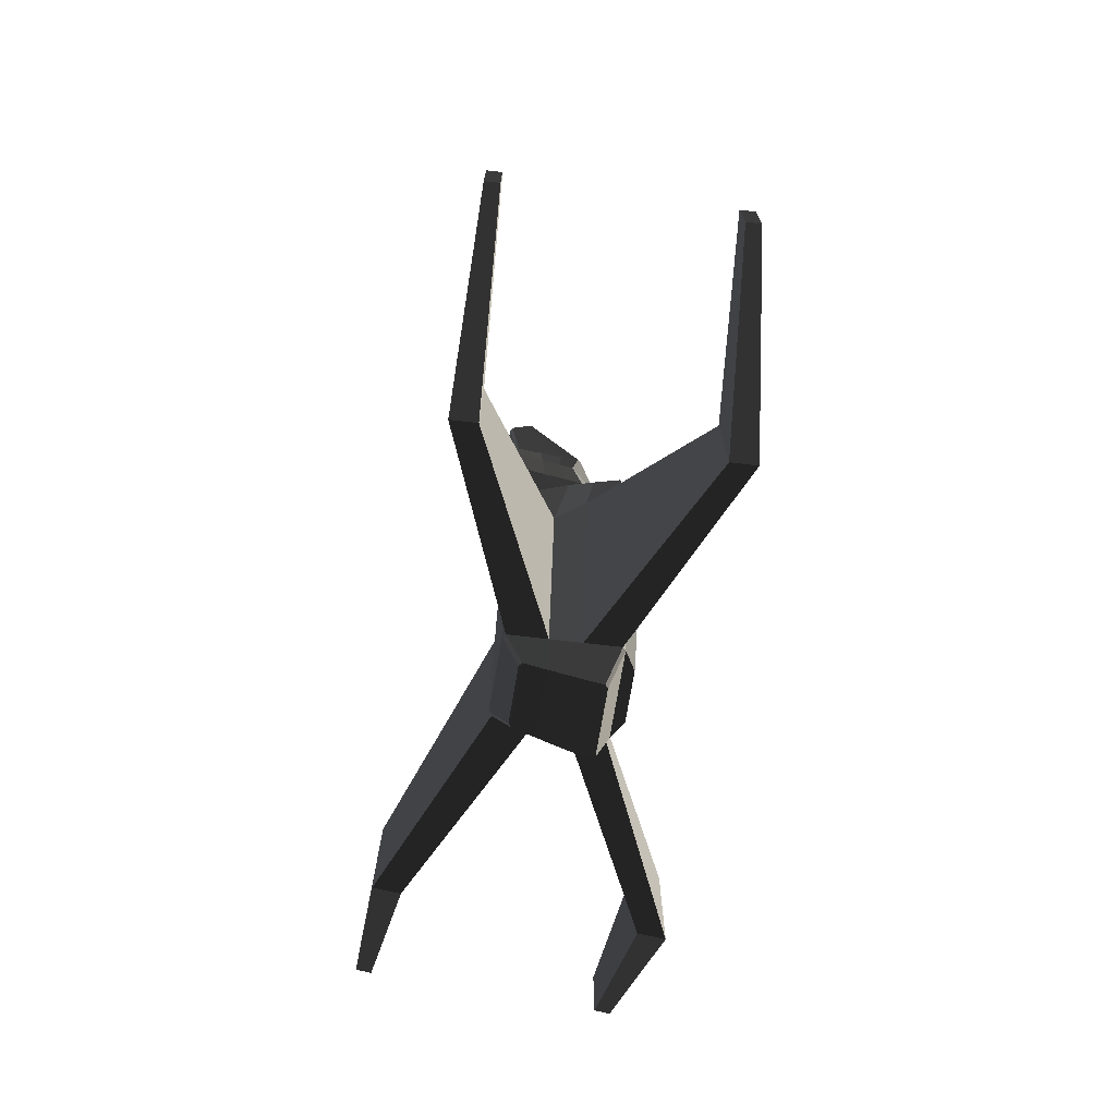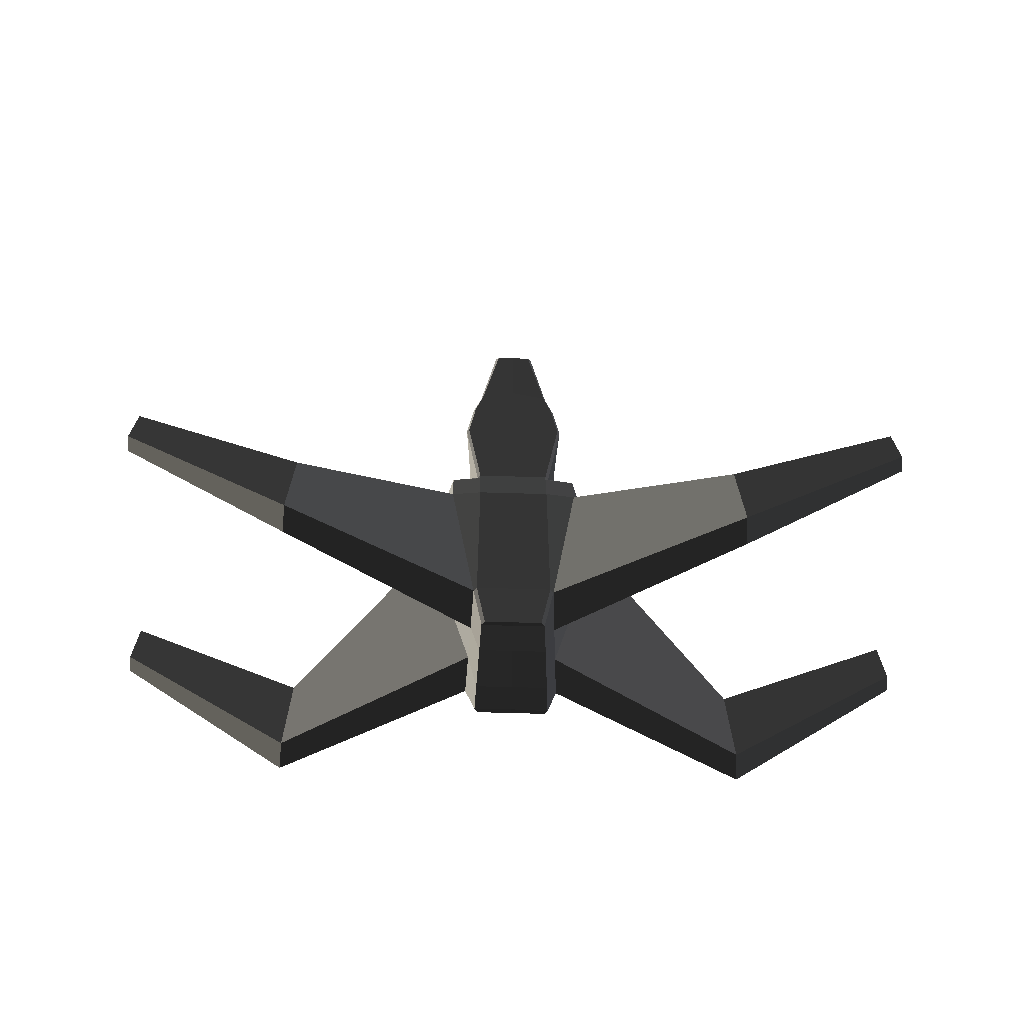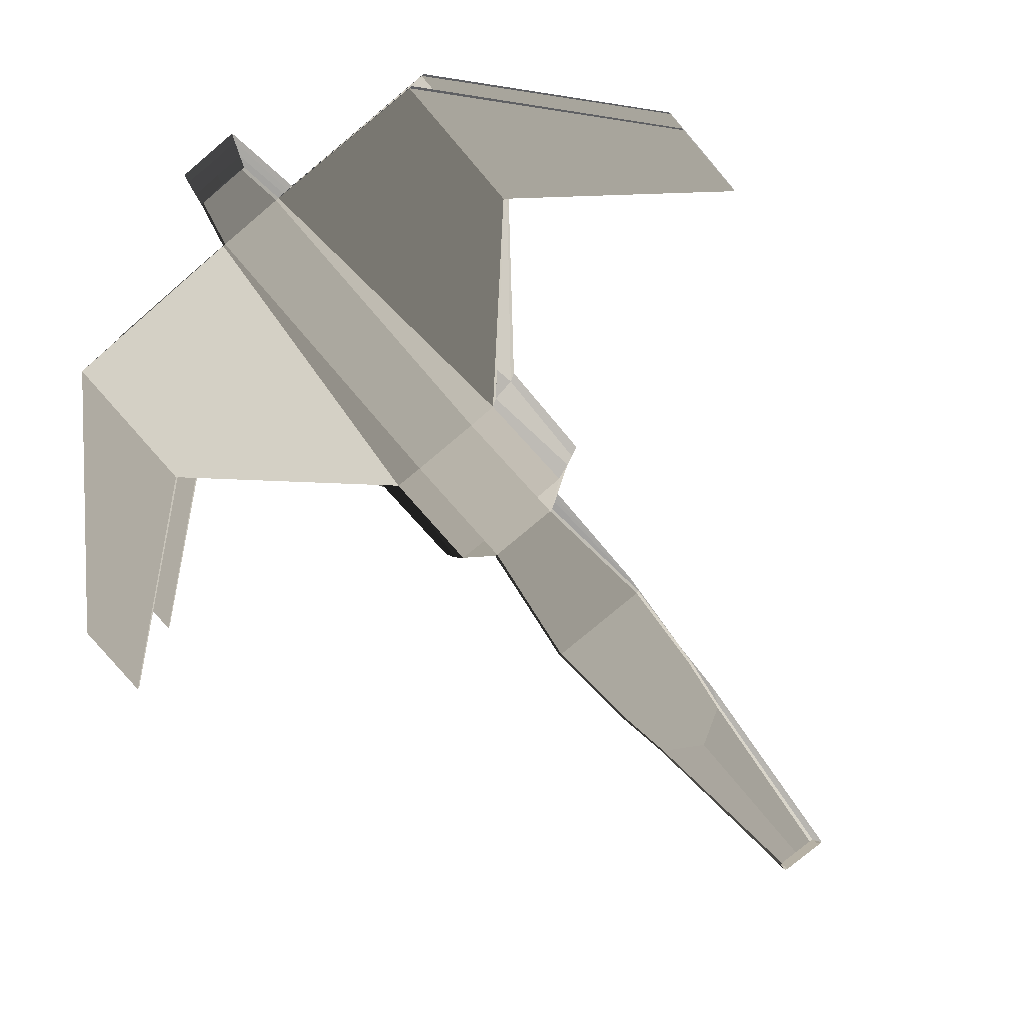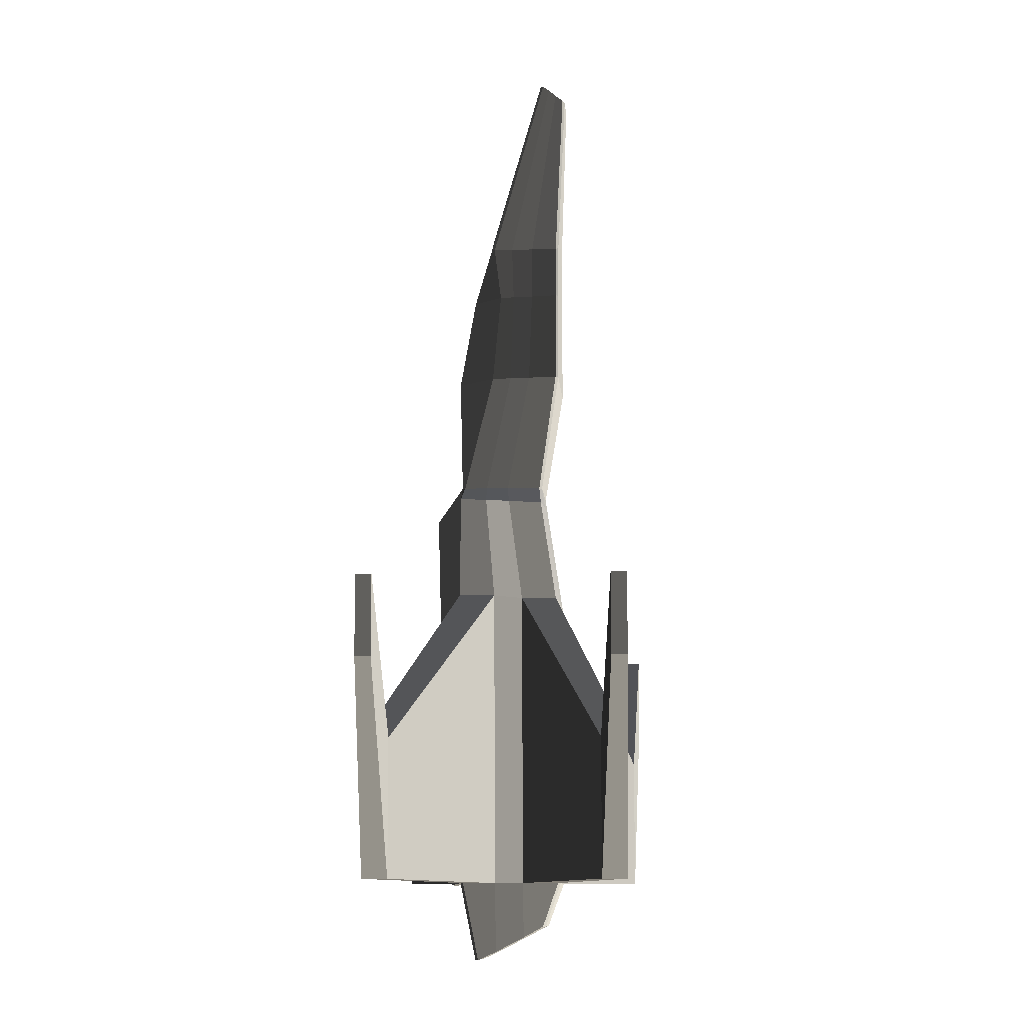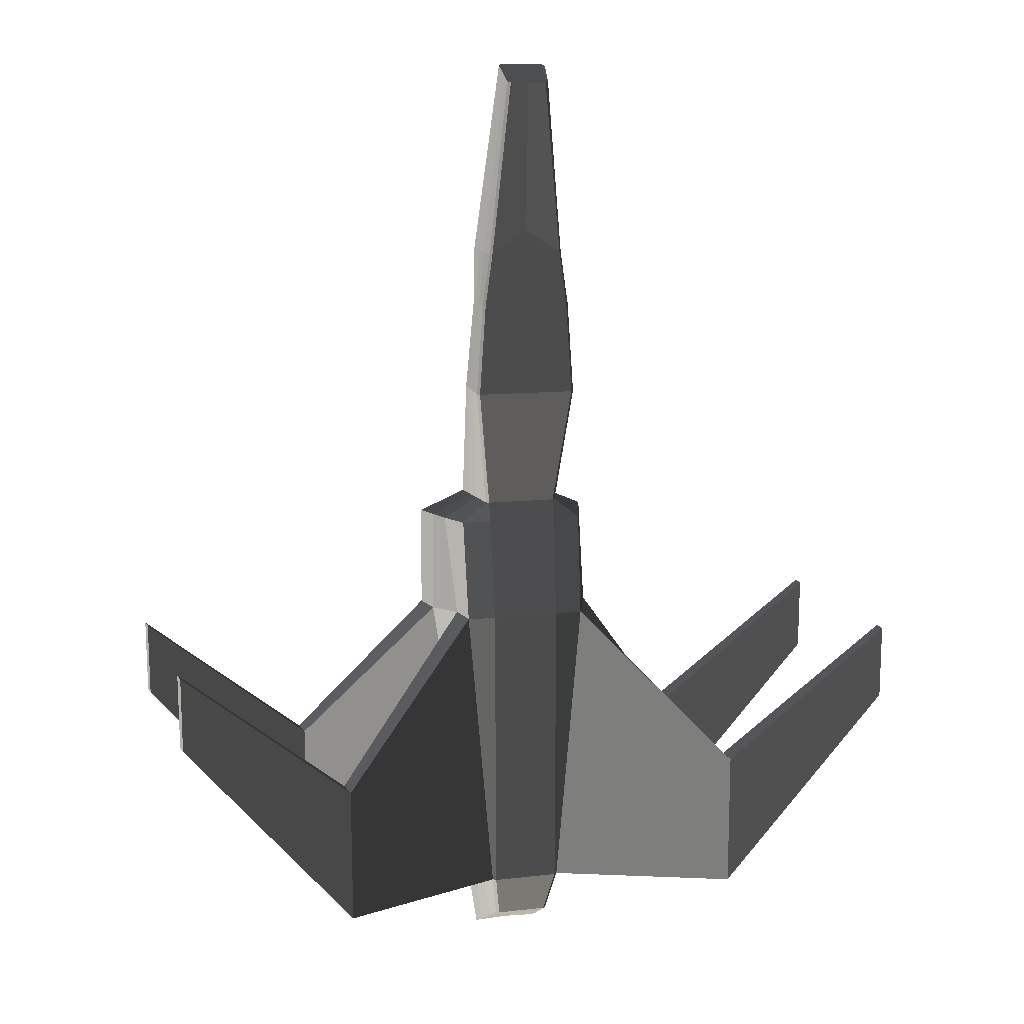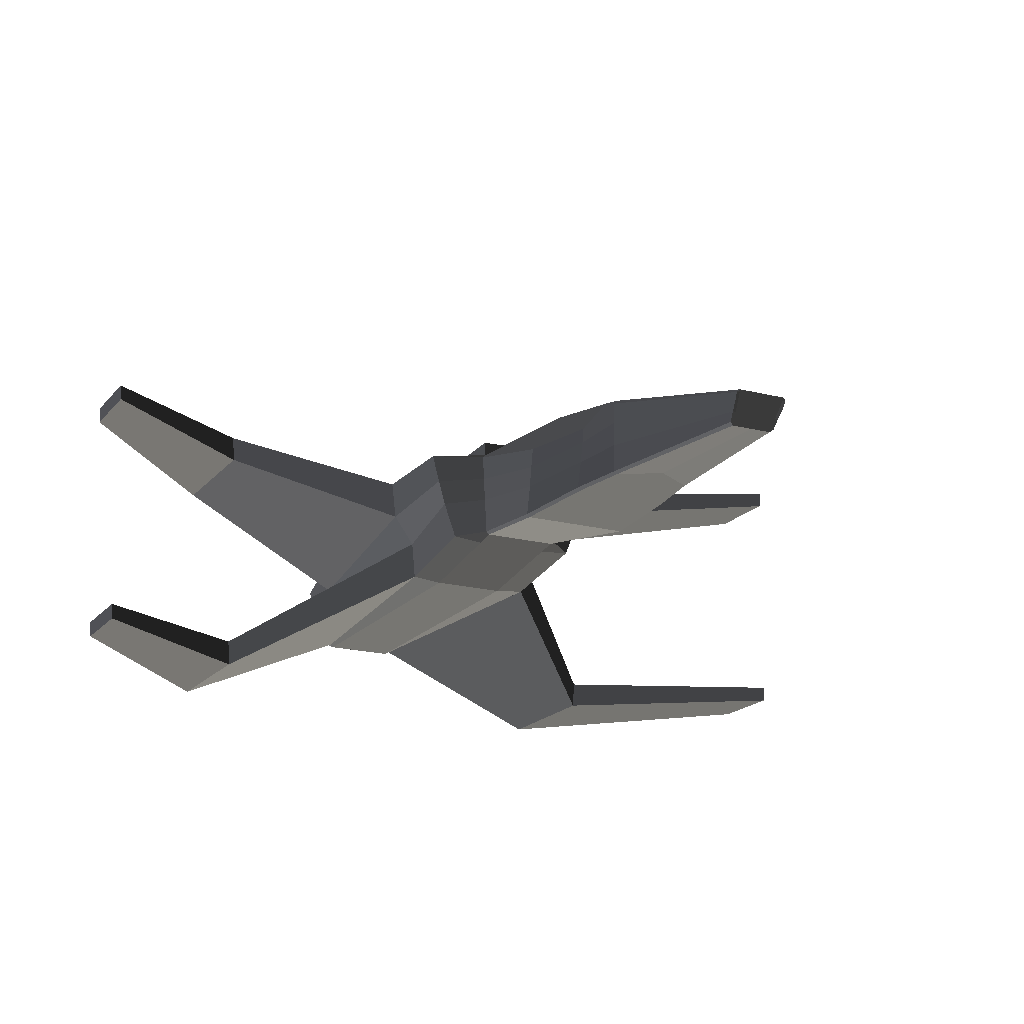
<metadata>
{"format":"obj","ext":"obj","renderer":"f3d","projection":"perspective","resolution":1024,"background":"white","views":[{"elev":-74.5,"azim":80.3,"up":"+Z"},{"elev":-72.4,"azim":-1.6,"up":"+Z"},{"elev":-77.2,"azim":-139.8,"up":"+Y"},{"elev":-10.2,"azim":-86.0,"up":"+Z"},{"elev":11.0,"azim":-16.1,"up":"+Z"},{"elev":-18.3,"azim":-26.7,"up":"+Y"}]}
</metadata>
<code>
g default
v 0.3633 -0.5612 7.874
v 0.5733 0.3151 4.715
v 1e-06 0.3144 5.076
v 1e-06 -0.5612 7.874
v 0.3743 -0.8277 7.681
v 0.3577 -0.9541 7.591
v 0.6347 -0.8331 4.69
v 0.624 -0.4093 4.69
v 0.3064 -0.9915 7.564
v 1e-06 -0.9915 7.564
v 1e-06 -0.8794 5.076
v 0.5959 -0.8794 4.715
v 0.4917 0.592 -7.874
v 0.5352 0.5457 -7.874
v 4e-06 0.5428 -7.851
v 4e-06 0.592 -7.874
v 0.3963 1.275 -0.2536
v 0.3969 1.267 -0.5425
v 1e-06 1.275 -0.5425
v 1e-06 1.285 -0.2536
v 0.6315 -0.5279 0.3049
v 1.058 -0.5783 -0.02746
v 1.255 -0.03362 -0.02746
v 0.6643 0.0277 0.3049
v 0.6475 0.8393 -6.575
v 4e-06 0.8393 -6.575
v 0.5183 0.2424 -7.735
v 0.6912 0.793 -6.575
v 0.6585 0.2424 -6.575
v 0.3999 1.228 -2.005
v 0.3852 1.01 -6.607
v 4e-06 1.01 -6.607
v 1e-06 1.227 -2.005
v 0.6331 -0.2344 -6.575
v 1.417 0.2079 -1.709
v 1.09 -0.248 -1.709
v 0.2543 0.6385 3.788
v 1e-06 0.6385 3.788
v 0.7658 -0.8334 3.788
v 0.7098 -0.4065 3.788
v 0.2854 0.9035 2.27
v 1e-06 0.9035 2.27
v 0.8697 -0.8333 2.27
v 0.8197 -0.3613 2.27
v 0.6589 0.8262 0.3049
v 1e-06 0.8392 0.3049
v 0.4048 -0.5986 7.847
v 0.3584 -0.5986 7.847
v 0.6134 0.2688 4.69
v 0.7032 0.779 0.3049
v 1.482 0.7813 -0.02746
v 0.6596 0.8283 -0.02746
v 0.583 -0.5742 0.3049
v 0.58 -0.6246 -0.02746
v 0.6003 -0.8331 -6.575
v 0.5514 -0.8794 -6.575
v 0.4171 -0.6128 -7.307
v 0.4664 -0.5666 -7.307
v 0.663 0.8393 -1.709
v 1.488 0.793 -1.709
v 1.033 -0.8331 -1.709
v 0.5648 -0.8794 -1.709
v 0.7246 -0.8794 3.788
v 0.8276 -0.8794 2.27
v 0.7651 0.285 2.27
v 6.343 1.672 -3.303
v 6.357 1.917 -3.303
v 6.371 1.917 -2.06
v 6.357 1.672 -2.06
v 6.312 -1.918 -2.059
v 6.297 -2.162 -2.059
v 6.285 -2.162 -3.301
v 6.298 -1.918 -3.301
v 3.539 2.162 -4.295
v 3.524 2.162 -6.543
v 3.515 1.747 -4.295
v 3.501 1.747 -6.543
v 3.466 -1.672 -6.542
v 3.443 -2.087 -6.542
v 3.479 -1.672 -4.295
v 3.456 -2.087 -4.295
v 1e-06 -0.5742 0.3049
v 1e-06 -0.6246 -0.02746
v 0.657 0.1526 3.788
v 1.365 0.3532 -0.02746
v 0.683 0.3964 0.3049
v 0.7943 -0.03034 2.27
v 0.6775 -0.07846 3.788
v 0.6168 -0.04553 4.69
v 0.3933 -0.7068 7.785
v 0.3281 -0.8276 7.682
v 1e-06 -0.5986 7.847
v 0.3432 -0.7131 7.764
v 1e-06 -0.7068 7.769
v 4e-06 0.2424 -7.719
v 1e-06 -0.6128 -7.307
v 1e-06 -0.5637 -7.33
v 0.4887 -0.2344 -7.49
v 4e-06 -0.2344 -7.496
v 1e-06 -0.8794 -1.709
v 1e-06 -0.8794 -6.575
v 1e-06 -0.8794 3.788
v 1e-06 -0.8794 2.27
v 1e-06 -0.8277 7.682
v -0.3633 -0.5612 7.874
v -0.5733 0.3151 4.715
v -0.3743 -0.8277 7.681
v -0.624 -0.4093 4.69
v -0.6347 -0.8331 4.69
v -0.3577 -0.9541 7.591
v -0.3064 -0.9915 7.564
v -0.5959 -0.8794 4.715
v -0.4917 0.592 -7.874
v -0.5352 0.5457 -7.874
v -0.3963 1.275 -0.2536
v -0.3969 1.267 -0.5425
v -0.6315 -0.5279 0.3049
v -0.6643 0.0277 0.3049
v -1.255 -0.03362 -0.02746
v -1.058 -0.5783 -0.02746
v -0.6475 0.8393 -6.575
v -0.5183 0.2424 -7.735
v -0.6585 0.2424 -6.575
v -0.6912 0.793 -6.575
v -0.3999 1.228 -2.005
v -0.3852 1.01 -6.607
v -0.633 -0.2344 -6.575
v -1.09 -0.248 -1.709
v -1.417 0.2079 -1.709
v -0.2543 0.6385 3.788
v -0.7098 -0.4065 3.788
v -0.7658 -0.8334 3.788
v -0.2854 0.9035 2.27
v -0.8197 -0.3613 2.27
v -0.8697 -0.8333 2.27
v -0.6589 0.8262 0.3049
v -0.4048 -0.5986 7.847
v -0.3584 -0.5986 7.847
v -0.6134 0.2688 4.69
v -0.6596 0.8283 -0.02746
v -1.482 0.7813 -0.02746
v -0.7032 0.779 0.3049
v -0.58 -0.6246 -0.02746
v -0.583 -0.5742 0.3049
v -0.6003 -0.8331 -6.575
v -0.4663 -0.5666 -7.307
v -0.4171 -0.6128 -7.307
v -0.5514 -0.8794 -6.575
v -0.663 0.8393 -1.709
v -1.488 0.793 -1.709
v -1.033 -0.8331 -1.709
v -0.5648 -0.8794 -1.709
v -0.7246 -0.8794 3.788
v -0.8276 -0.8794 2.27
v -0.7651 0.285 2.27
v -6.343 1.672 -3.303
v -6.357 1.672 -2.06
v -6.371 1.917 -2.06
v -6.357 1.917 -3.303
v -6.312 -1.918 -2.059
v -6.298 -1.918 -3.301
v -6.285 -2.162 -3.301
v -6.297 -2.162 -2.059
v -3.524 2.162 -6.543
v -3.539 2.162 -4.295
v -3.515 1.747 -4.295
v -3.501 1.747 -6.543
v -3.443 -2.087 -6.542
v -3.466 -1.672 -6.542
v -3.479 -1.672 -4.295
v -3.456 -2.087 -4.295
v -0.657 0.1526 3.788
v -1.365 0.3532 -0.02746
v -0.6829 0.3964 0.3049
v -0.7943 -0.03034 2.27
v -0.6775 -0.07846 3.788
v -0.6168 -0.04553 4.69
v -0.3933 -0.7068 7.785
v -0.3281 -0.8276 7.682
v -0.3432 -0.7131 7.764
v -0.4886 -0.2344 -7.49
g Rumpf_LowPoly
f 1 2 3 4
f 5 6 7 8
f 9 10 11 12
f 13 14 15 16
f 17 18 19 20
f 21 22 23 24
f 25 13 16 26
f 27 14 28 29
f 30 31 32 33
f 34 29 35 36
f 2 37 38 3
f 7 39 40 8
f 37 41 42 38
f 39 43 44 40
f 41 45 46 42
f 43 21 24 44
f 47 1 48
f 1 47 49 2
f 6 9 12 7
f 45 50 51 52
f 21 53 54 22
f 25 28 14 13
f 55 56 57 58
f 59 60 28 25
f 61 62 56 55
f 7 12 63 39
f 39 63 64 43
f 43 64 53 21
f 65 50 45 41
f 66 67 68 69
f 70 71 72 73
f 28 60 74 75
f 60 35 76 74
f 35 29 77 76
f 29 28 75 77
f 55 34 78 79
f 34 36 80 78
f 36 61 81 80
f 61 55 79 81
f 74 68 67 75
f 76 69 68 74
f 77 66 69 76
f 75 67 66 77
f 78 73 72 79
f 80 70 73 78
f 81 71 70 80
f 79 72 71 81
f 45 52 18 17
f 59 25 31 30
f 25 26 32 31
f 18 30 33 19
f 22 61 36 23
f 54 53 82 83
f 51 60 59 52
f 54 62 61 22
f 52 59 30 18
f 37 2 49 84
f 41 37 84 65
f 35 60 51 85
f 85 51 50 86
f 86 50 65 87
f 87 65 84 88
f 88 84 49 89
f 89 49 47 90
f 36 35 85 23
f 23 85 86 24
f 24 86 87 44
f 44 87 88 40
f 40 88 89 8
f 8 89 90 5
f 9 6 5 91
f 1 4 92 48
f 90 47 48 93
f 93 48 92 94
f 93 91 5 90
f 14 27 95 15
f 58 57 96 97
f 29 34 98 27
f 27 98 99 95
f 34 55 58 98
f 98 58 97 99
f 100 62 54 83
f 96 57 56 101
f 101 56 62 100
f 102 63 12 11
f 103 64 63 102
f 82 53 64 103
f 46 45 17 20
f 10 9 91 104
f 104 91 93 94
f 105 4 3 106
f 107 108 109 110
f 111 112 11 10
f 113 16 15 114
f 115 20 19 116
f 117 118 119 120
f 121 26 16 113
f 122 123 124 114
f 125 33 32 126
f 127 128 129 123
f 106 3 38 130
f 109 108 131 132
f 130 38 42 133
f 132 131 134 135
f 133 42 46 136
f 135 134 118 117
f 137 138 105
f 105 106 139 137
f 110 109 112 111
f 136 140 141 142
f 117 120 143 144
f 121 113 114 124
f 145 146 147 148
f 149 121 124 150
f 151 145 148 152
f 109 132 153 112
f 132 135 154 153
f 135 117 144 154
f 155 133 136 142
f 156 157 158 159
f 160 161 162 163
f 124 164 165 150
f 150 165 166 129
f 129 166 167 123
f 123 167 164 124
f 145 168 169 127
f 127 169 170 128
f 128 170 171 151
f 151 171 168 145
f 165 164 159 158
f 166 165 158 157
f 167 166 157 156
f 164 167 156 159
f 169 168 162 161
f 170 169 161 160
f 171 170 160 163
f 168 171 163 162
f 136 115 116 140
f 149 125 126 121
f 121 126 32 26
f 116 19 33 125
f 120 119 128 151
f 143 83 82 144
f 141 140 149 150
f 143 120 151 152
f 140 116 125 149
f 130 172 139 106
f 133 155 172 130
f 129 173 141 150
f 173 174 142 141
f 174 175 155 142
f 175 176 172 155
f 176 177 139 172
f 177 178 137 139
f 128 119 173 129
f 119 118 174 173
f 118 134 175 174
f 134 131 176 175
f 131 108 177 176
f 108 107 178 177
f 111 179 107 110
f 105 138 92 4
f 178 180 138 137
f 180 94 92 138
f 180 178 107 179
f 114 15 95 122
f 146 97 96 147
f 123 122 181 127
f 122 95 99 181
f 127 181 146 145
f 181 99 97 146
f 100 83 143 152
f 96 101 148 147
f 101 100 152 148
f 102 11 112 153
f 103 102 153 154
f 82 103 154 144
f 46 20 115 136
f 10 104 179 111
f 104 94 180 179

</code>
